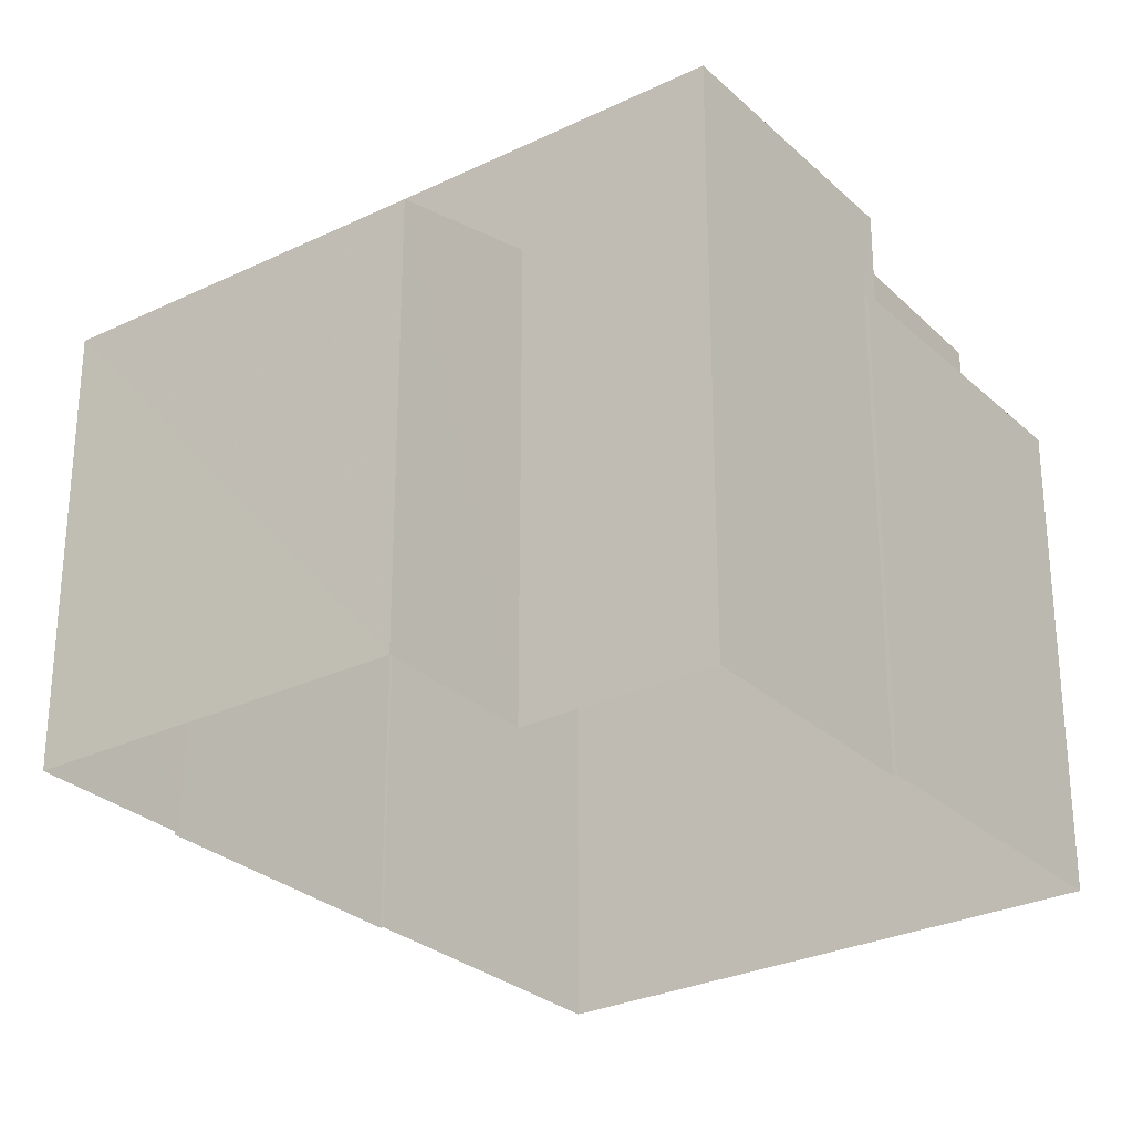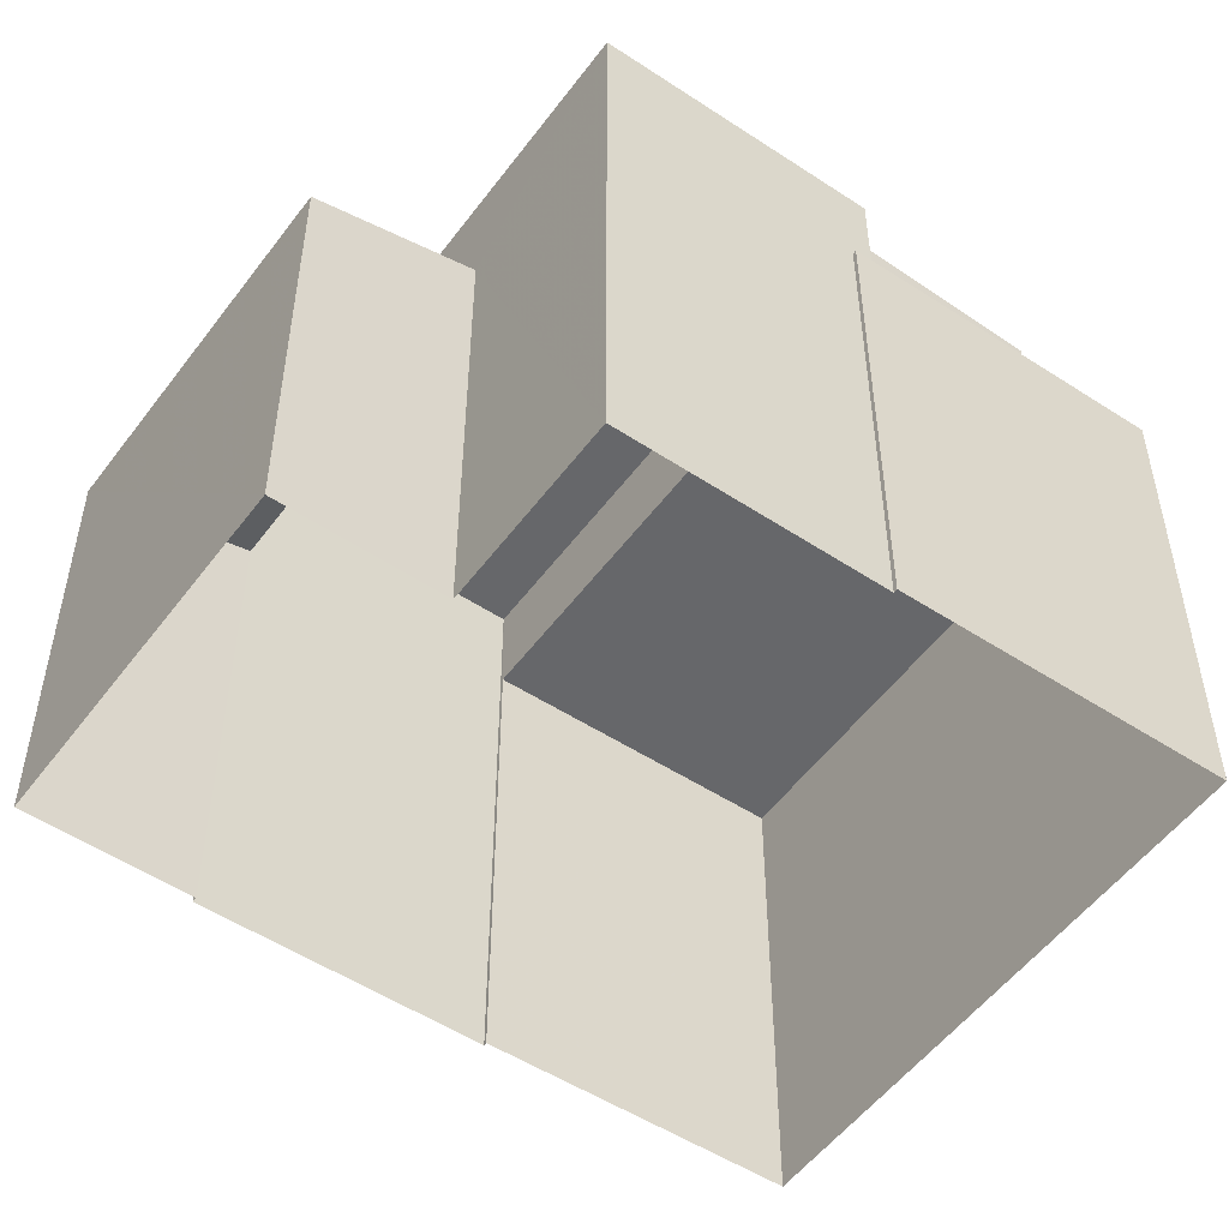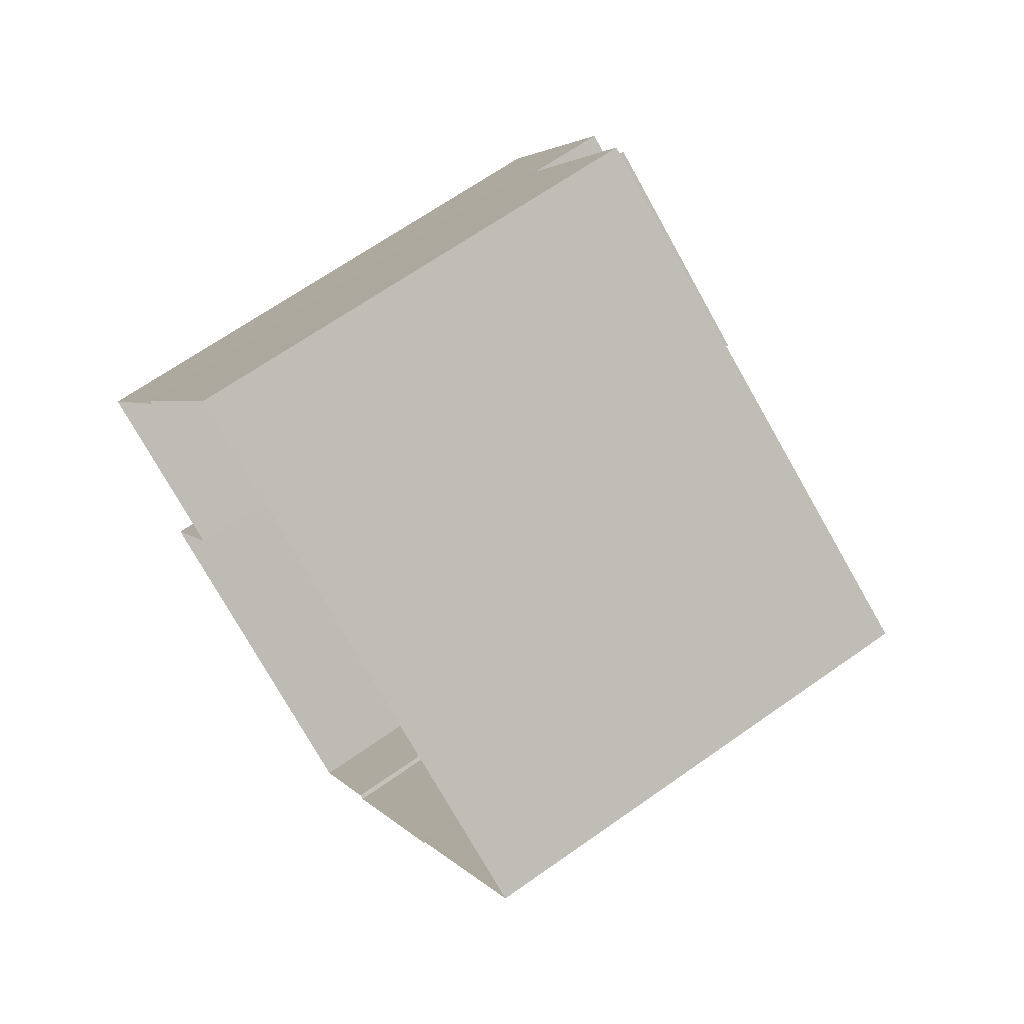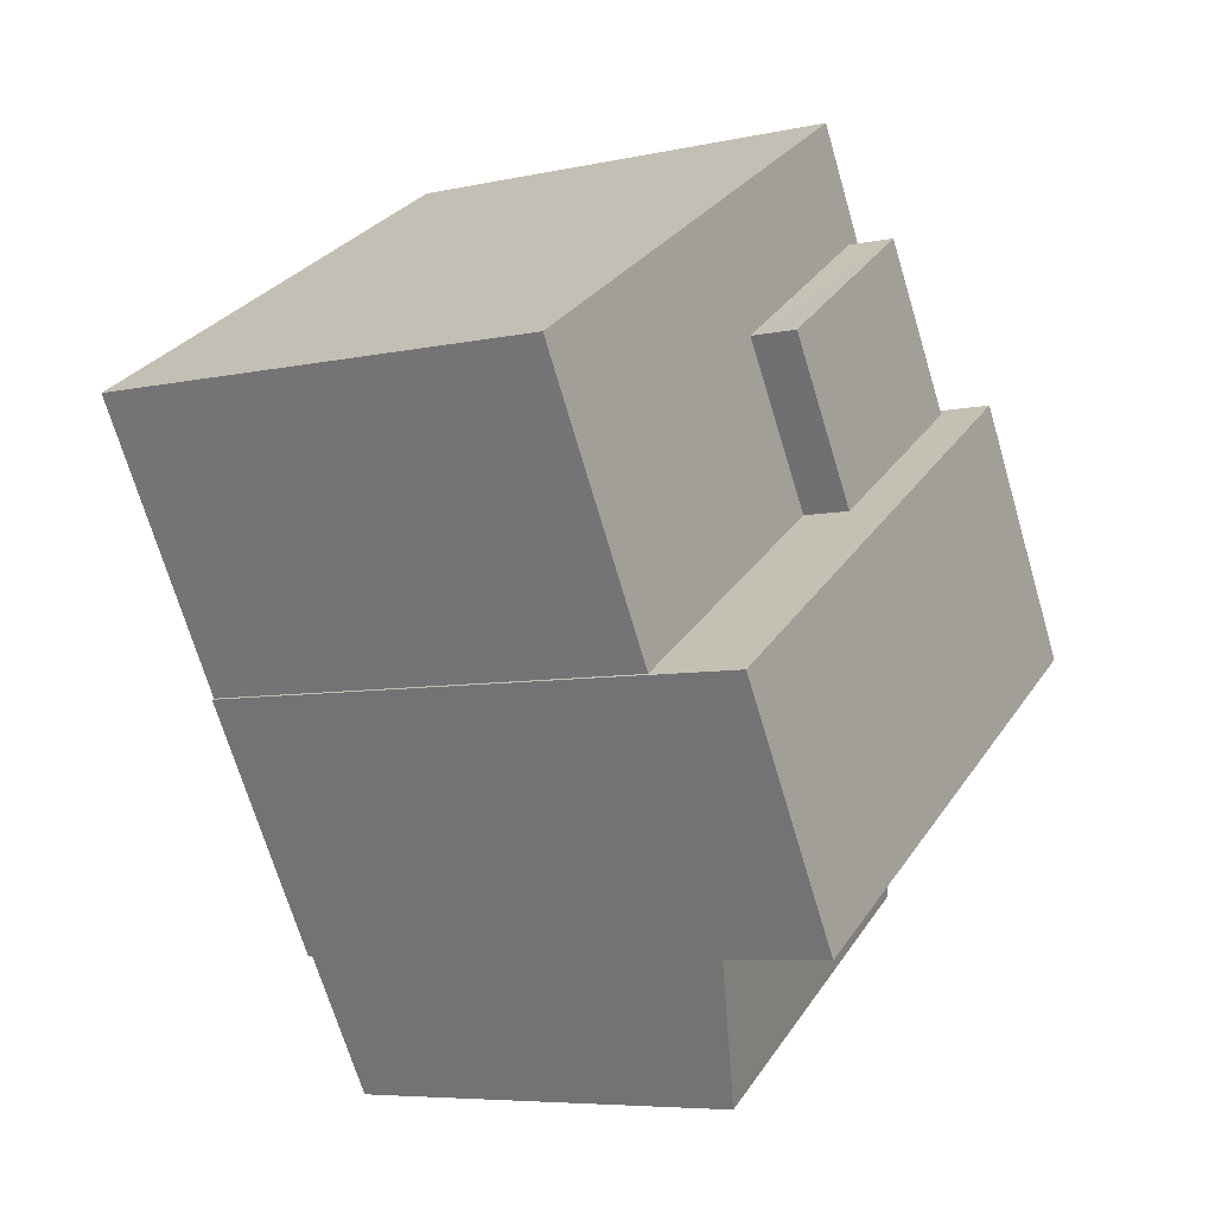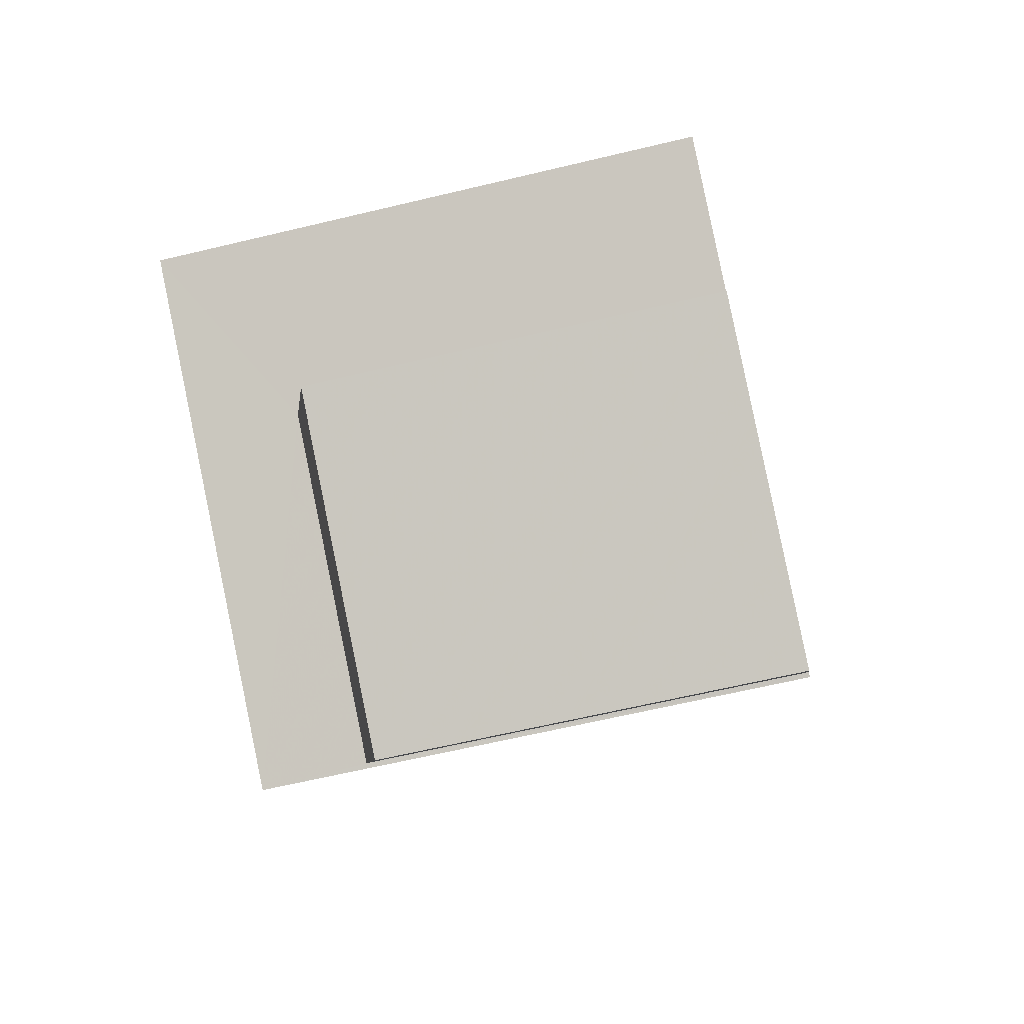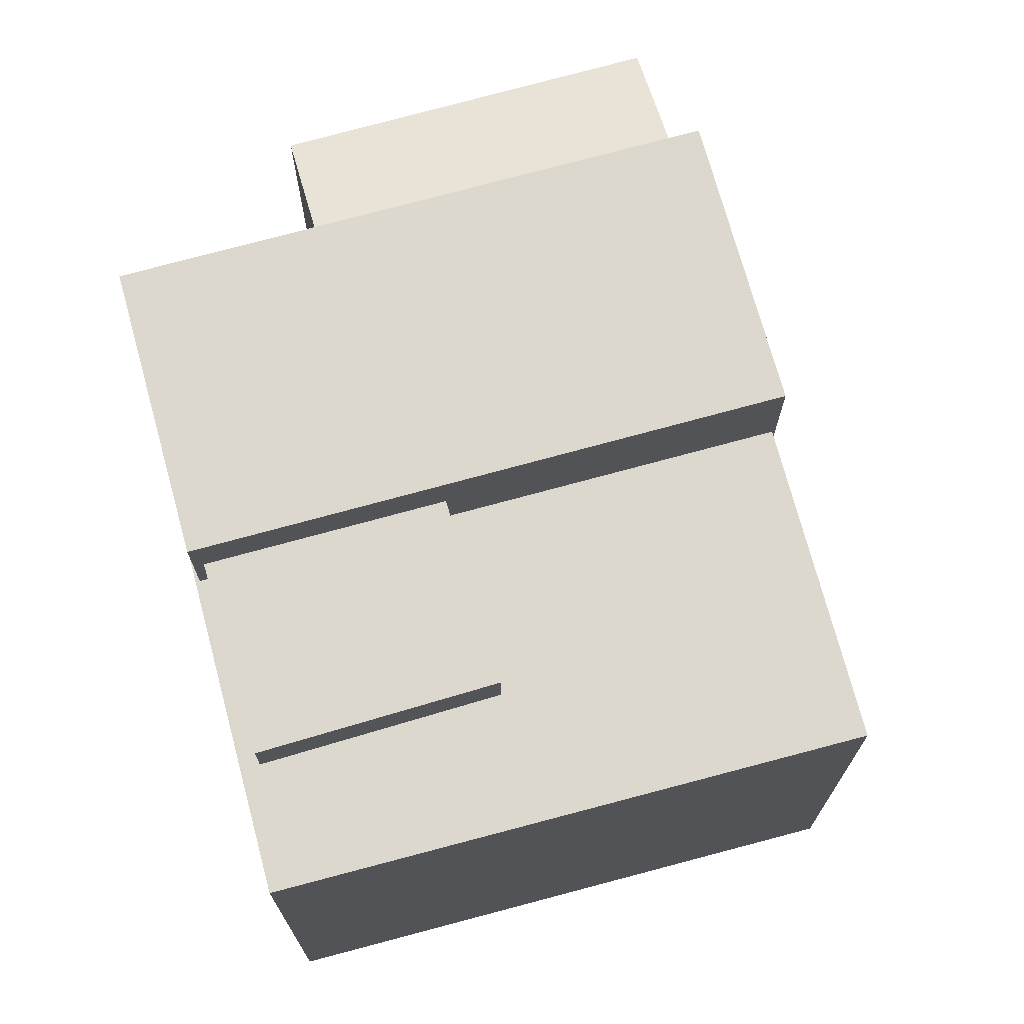
<metadata>
{"format":"obj","ext":"obj","renderer":"f3d","projection":"perspective","resolution":1024,"background":"white","views":[{"elev":-28.2,"azim":67.9,"up":"+Z"},{"elev":-52.1,"azim":86.1,"up":"+Z"},{"elev":66.6,"azim":-125.3,"up":"+Y"},{"elev":-6.6,"azim":-57.3,"up":"+Y"},{"elev":-63.2,"azim":103.7,"up":"+Y"},{"elev":72.6,"azim":-163.7,"up":"+Z"}]}
</metadata>
<code>
v -9031 -3.621e+04 14.06
v -9034 -3.621e+04 14.06
v -9026 -3.621e+04 14.06
v -9024 -3.621e+04 14.05
v -9024 -3.621e+04 14.05
v -9029 -3.622e+04 14.05
v -9031 -3.621e+04 14.06
v -9024 -3.621e+04 14.05
v -9022 -3.621e+04 14.05
v -9028 -3.622e+04 14.05
v -9029 -3.622e+04 14.05
v -9023 -3.622e+04 14.05
v -9024 -3.621e+04 21.03
v -9028 -3.622e+04 20.43
v -9023 -3.622e+04 20.43
v -9029 -3.622e+04 21.04
v -9029 -3.622e+04 22.74
v -9022 -3.621e+04 22.74
v -9024 -3.621e+04 22.74
v -9031 -3.621e+04 22.74
v -9027 -3.621e+04 22.01
v -9026 -3.621e+04 22.01
v -9029 -3.621e+04 22.01
v -9024 -3.621e+04 22.01
v -9034 -3.621e+04 21.28
v -9031 -3.621e+04 21.28
v -9029 -3.621e+04 21.28
v -9026 -3.621e+04 21.28
v -9024 -3.621e+04 21.28
v -9024 -3.621e+04 21.28
v -9027 -3.621e+04 21.28
v -9024 -3.621e+04 21.28
v -9026 -3.621e+04 21.28
v -9024 -3.621e+04 21.28
f 1 2 3
f 3 4 5
f 6 7 1
f 8 5 9
f 10 11 8
f 11 6 1
f 10 8 12
f 1 3 5
f 1 5 8
f 11 1 8
f 13 14 15
f 13 16 14
f 17 18 19
f 20 17 19
f 21 22 23
f 21 24 22
f 25 26 27
f 25 27 28
f 28 29 30
f 26 31 27
f 29 32 30
f 33 34 29
f 28 27 33
f 28 33 29
f 11 10 14
f 16 11 14
f 8 15 12
f 8 13 15
f 14 10 12
f 15 14 12
f 9 13 8
f 16 6 11
f 18 13 9
f 17 16 13
f 16 17 6
f 17 13 18
f 9 32 18
f 18 32 19
f 9 5 32
f 19 32 29
f 17 20 7
f 6 17 7
f 1 7 26
f 24 29 34
f 29 24 19
f 7 20 26
f 20 19 21
f 31 26 21
f 21 19 24
f 26 20 21
f 21 23 27
f 31 21 27
f 27 23 22
f 33 27 22
f 24 33 22
f 24 34 33
f 26 25 2
f 1 26 2
f 28 3 2
f 25 28 2
f 3 28 30
f 4 3 30
f 5 4 30
f 32 5 30

</code>
